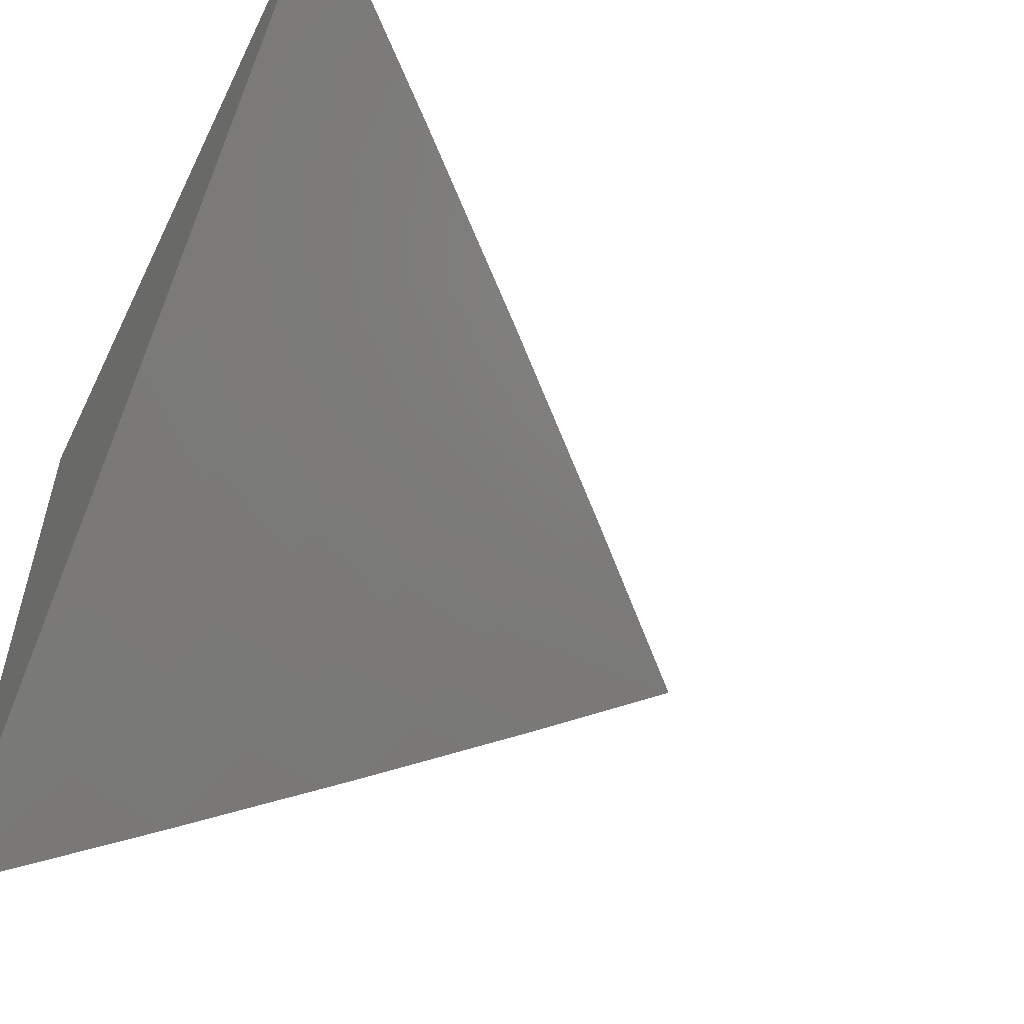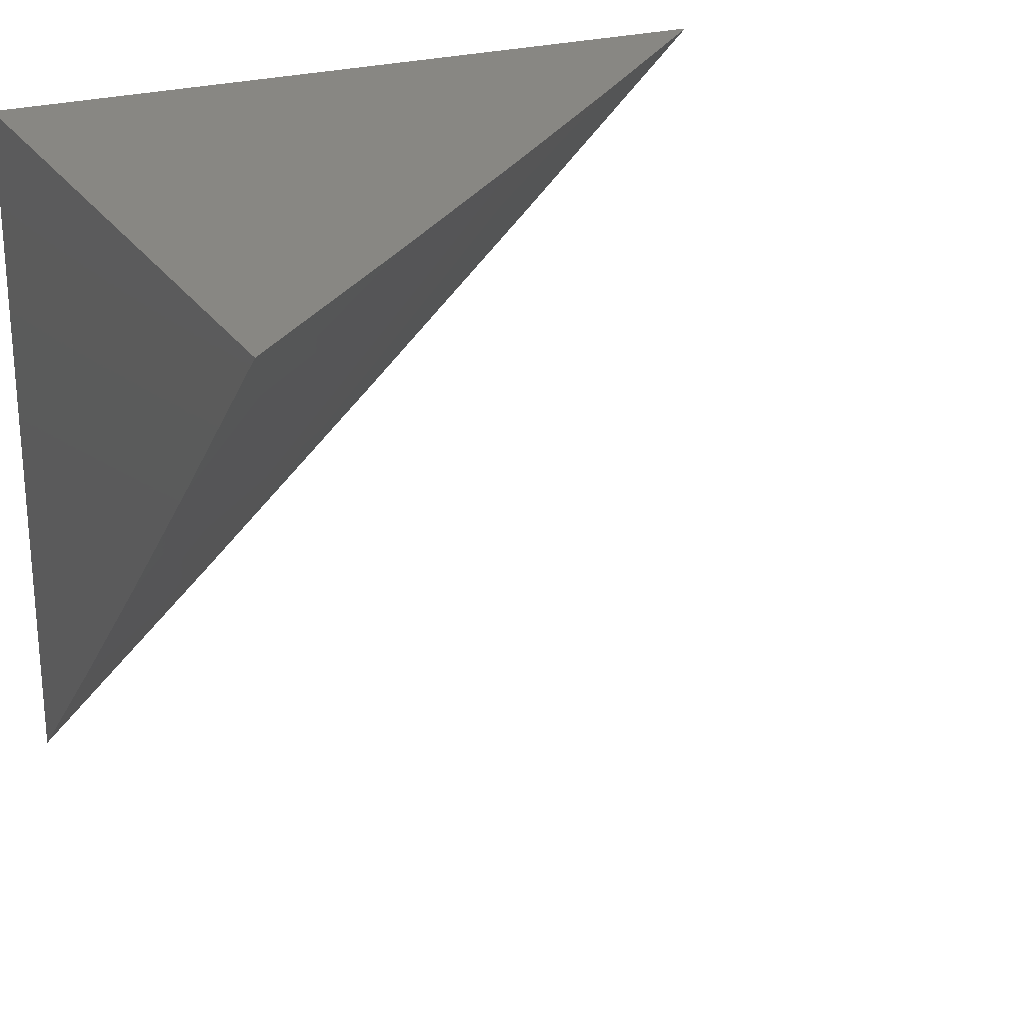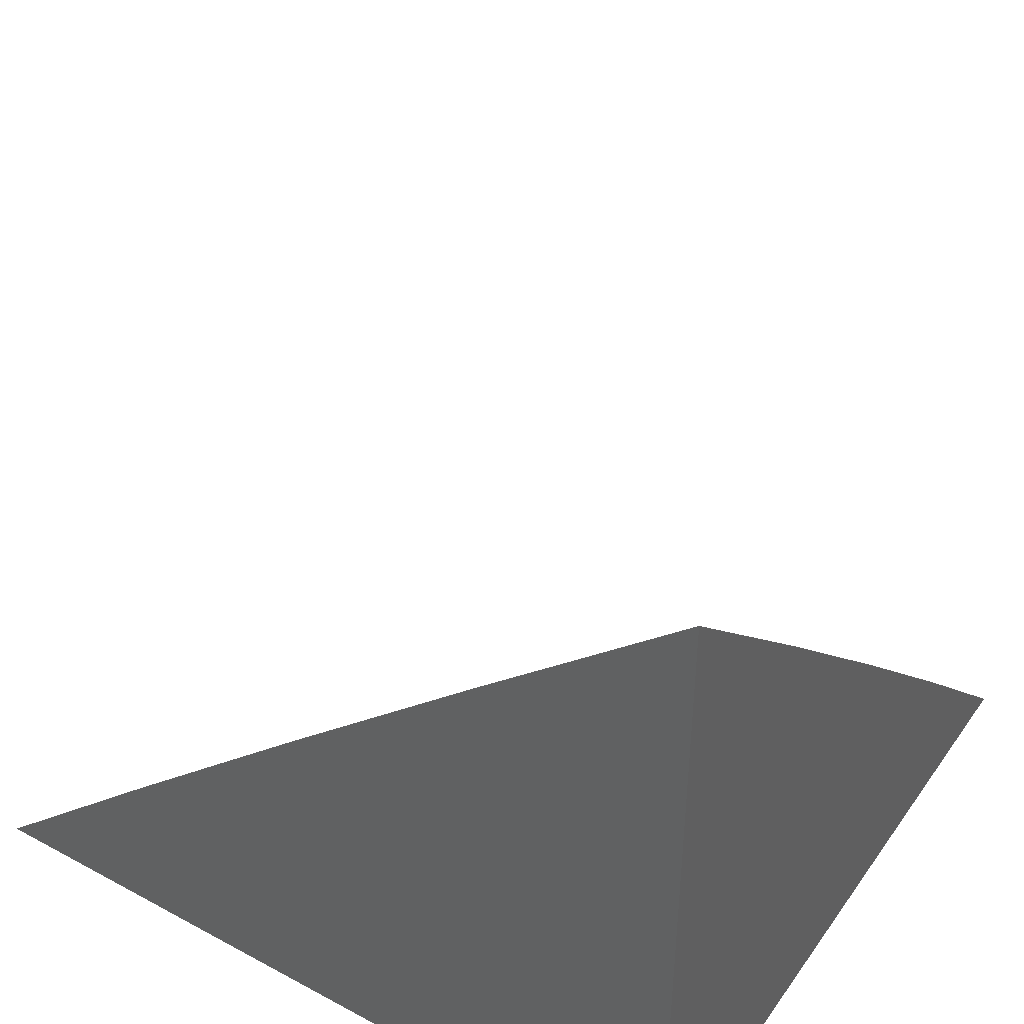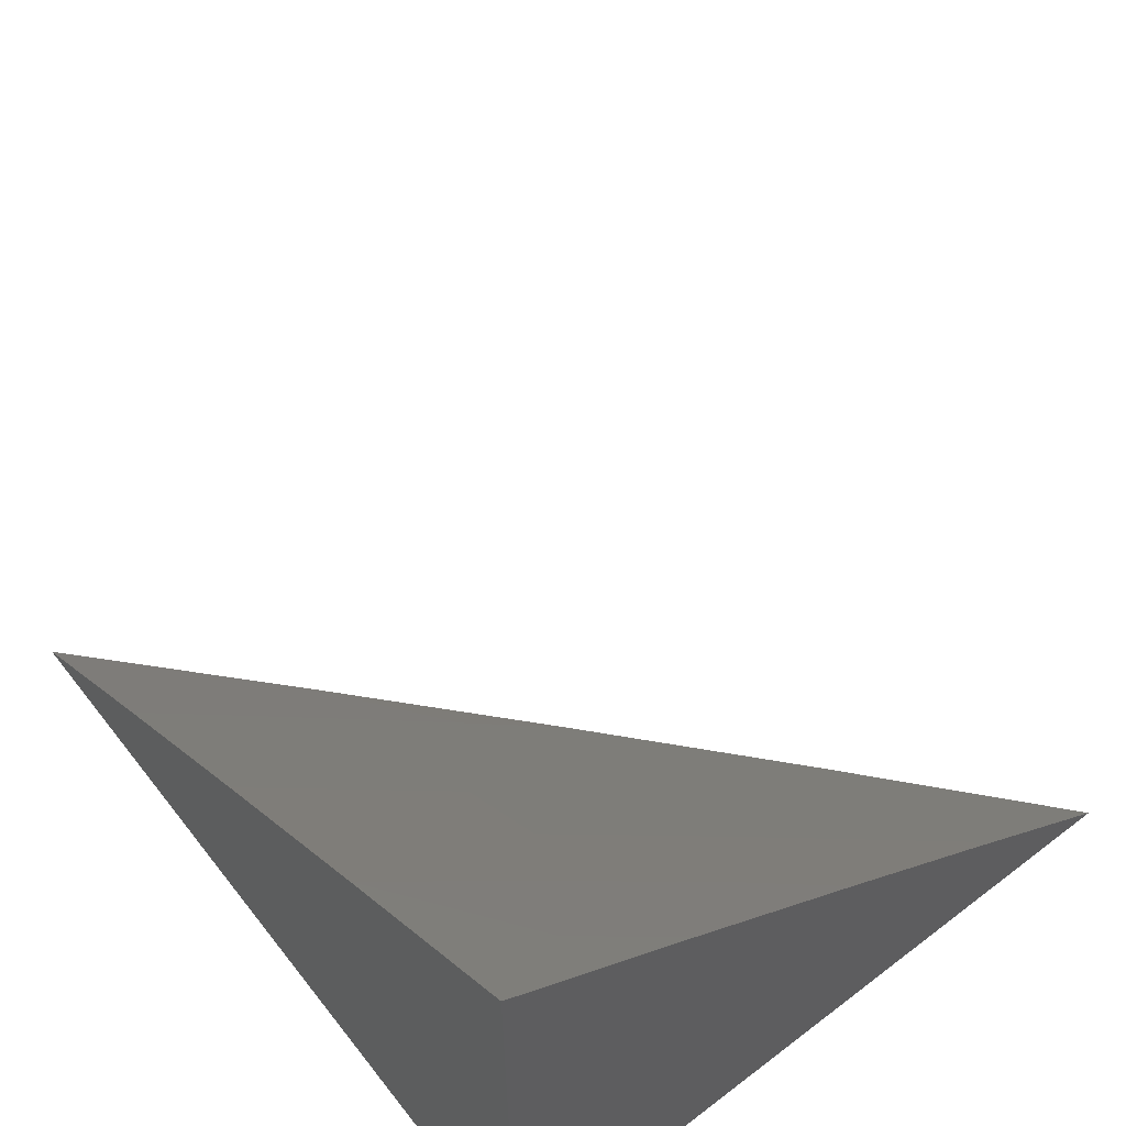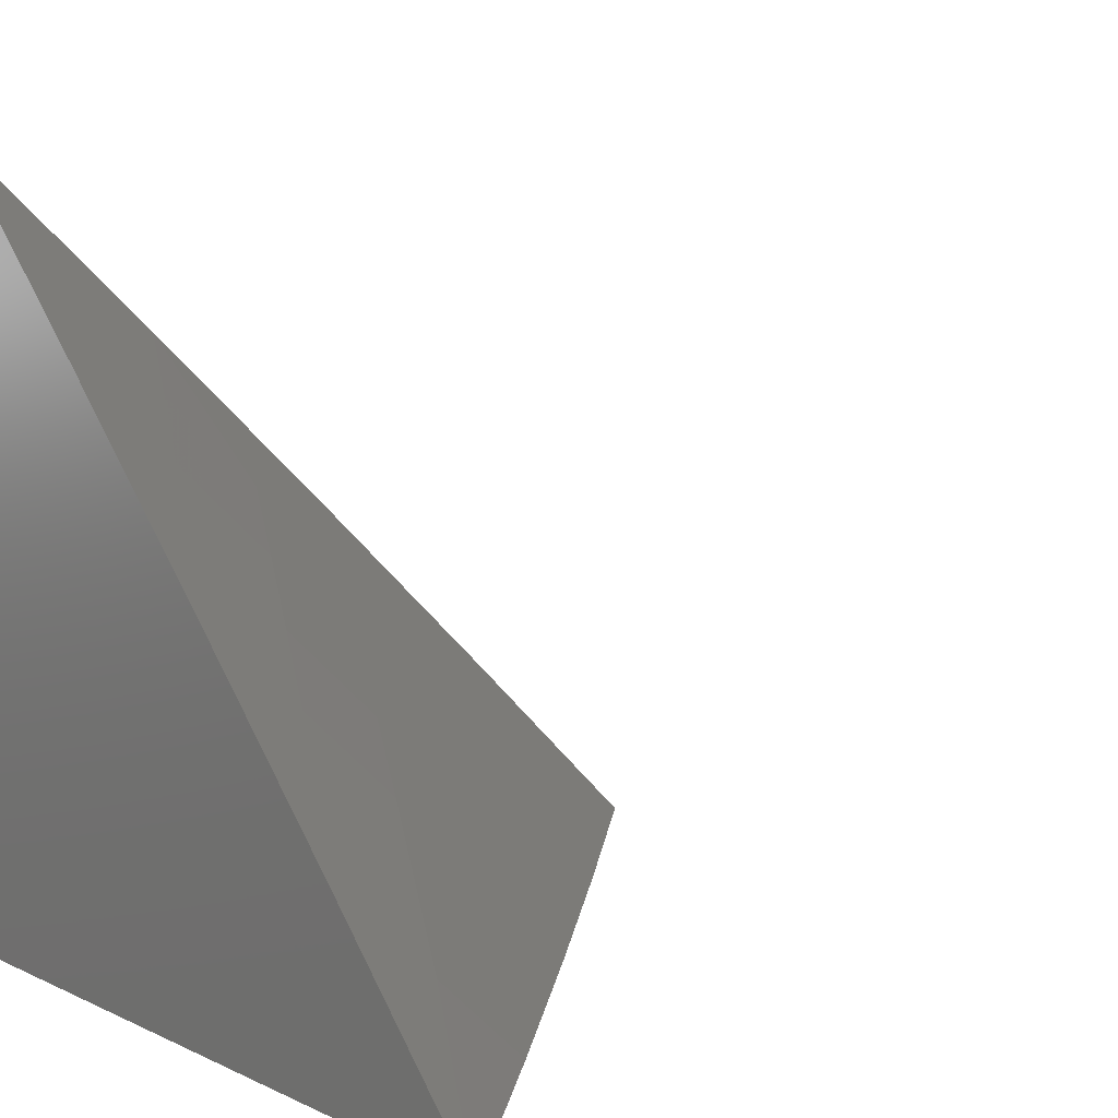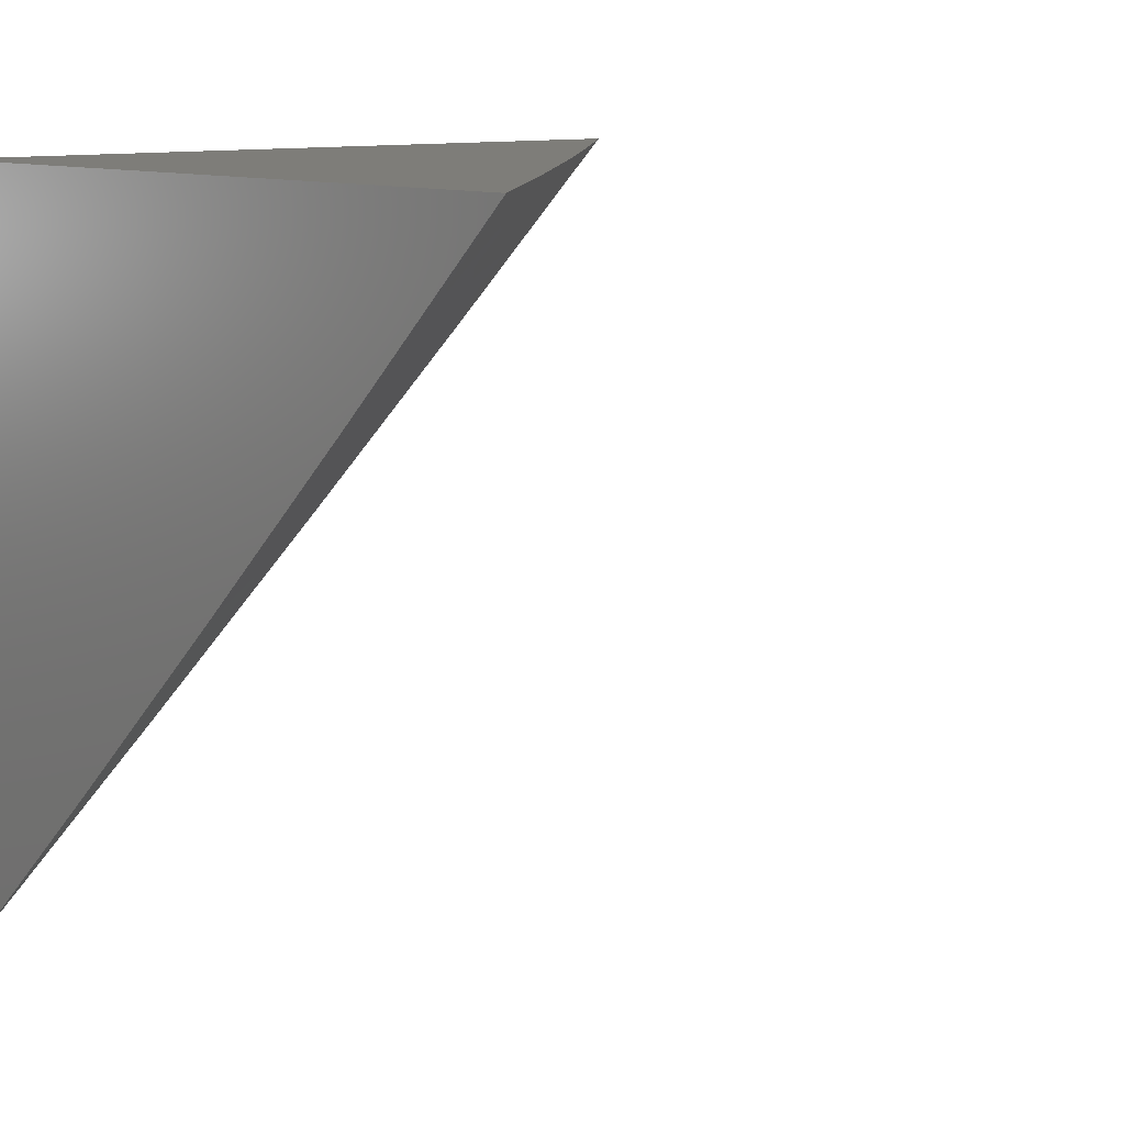
<metadata>
{"format":"stl","ext":"stl","renderer":"f3d","projection":"perspective","resolution":1024,"background":"white","views":[{"elev":-56.0,"azim":154.3,"up":"+Z"},{"elev":24.6,"azim":154.5,"up":"+Z"},{"elev":43.7,"azim":32.5,"up":"+Y"},{"elev":63.0,"azim":52.1,"up":"+Y"},{"elev":10.1,"azim":139.2,"up":"+Y"},{"elev":10.6,"azim":137.8,"up":"+Z"}]}
</metadata>
<code>
# stl→obj: 36 verts, 68 faces
v -6.18 6 -7.056
v -6.239 6 -7
v -6.166 6.044 -7.028
v -6.18 6.058 -7
v -6.136 6.072 -7.028
v -6.121 6.116 -7
v -6.106 6.101 -7.028
v -6.076 6.129 -7.028
v -6.062 6.115 -7.055
v -6.032 6.143 -7.055
v -6.017 6.128 -7.083
v -6.002 6.171 -7.055
v -6 6.172 -7.056
v -6.016 6.186 -7.028
v -6 6.229 -7
v -6.061 6.173 -7
v -6.046 6.158 -7.028
v -6 6.115 -7.111
v -6.003 6.113 -7.11
v -6.047 6.1 -7.083
v -6.032 6.085 -7.11
v -6.077 6.072 -7.083
v -6.062 6.057 -7.11
v -6.107 6.043 -7.083
v -6.092 6.029 -7.11
v -6.136 6.015 -7.083
v -6.121 6 -7.111
v -6 6.058 -7.165
v -6.003 6.055 -7.165
v -6 6 -7.219
v -6.033 6.027 -7.165
v -6.061 6 -7.165
v -6.151 6.029 -7.055
v -6.121 6.058 -7.055
v -6.092 6.086 -7.055
v -6 6 -7
f 1 2 3
f 3 2 4
f 3 4 5
f 5 4 6
f 5 6 7
f 7 6 8
f 7 8 9
f 9 8 10
f 9 10 11
f 11 10 12
f 11 12 13
f 13 12 14
f 13 14 15
f 15 14 16
f 16 14 17
f 16 17 8
f 8 17 10
f 6 16 8
f 13 18 11
f 11 18 19
f 11 19 20
f 20 19 21
f 20 21 22
f 22 21 23
f 22 23 24
f 24 23 25
f 24 25 26
f 26 25 27
f 26 27 1
f 18 28 19
f 19 28 21
f 21 28 29
f 29 28 30
f 29 30 31
f 31 30 32
f 31 32 23
f 23 32 25
f 32 27 25
f 26 1 33
f 33 1 3
f 33 3 34
f 34 3 5
f 34 5 35
f 35 5 7
f 35 7 9
f 24 26 33
f 24 33 34
f 22 24 34
f 22 34 35
f 22 35 20
f 20 35 9
f 20 9 11
f 31 23 29
f 29 23 21
f 10 17 12
f 12 17 14
f 30 28 36
f 36 28 18
f 36 18 13
f 13 15 36
f 15 16 36
f 36 16 6
f 36 6 4
f 4 2 36
f 2 1 36
f 36 1 27
f 36 27 32
f 32 30 36

</code>
